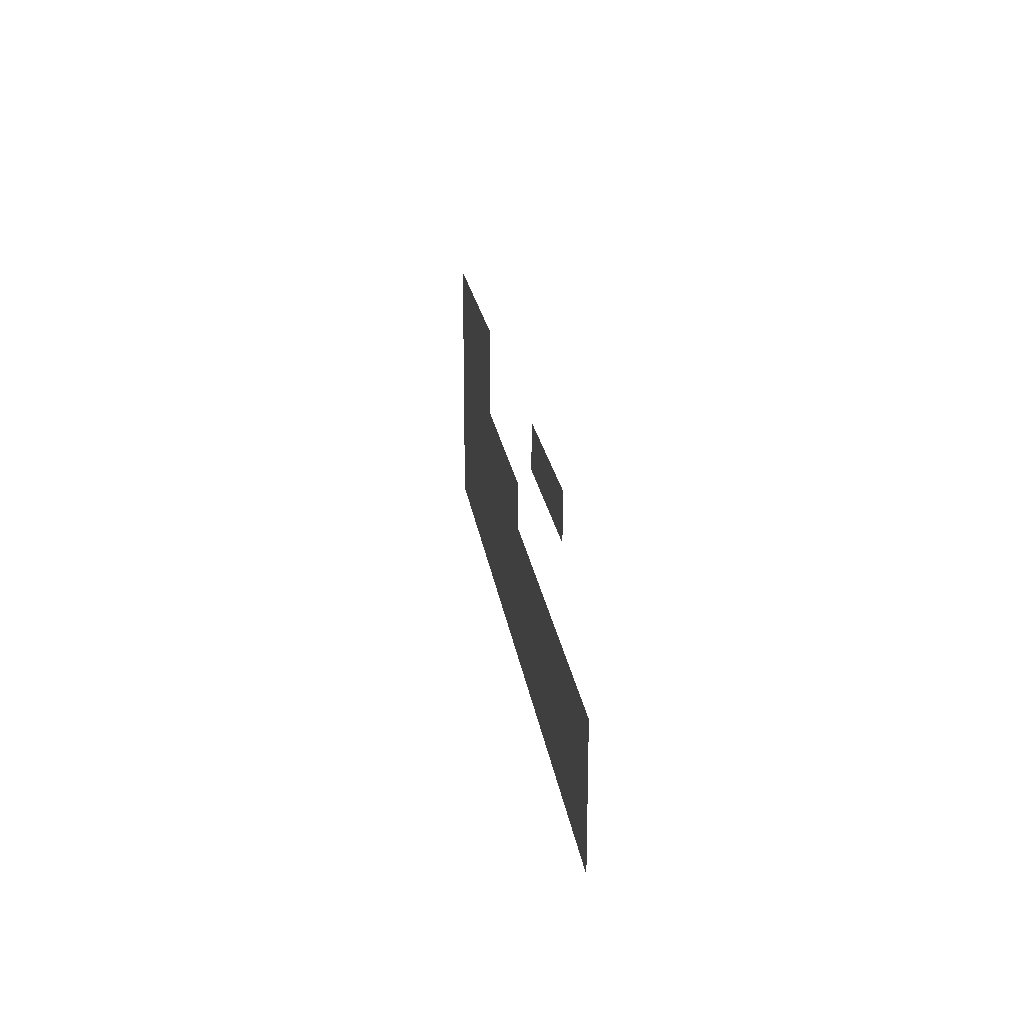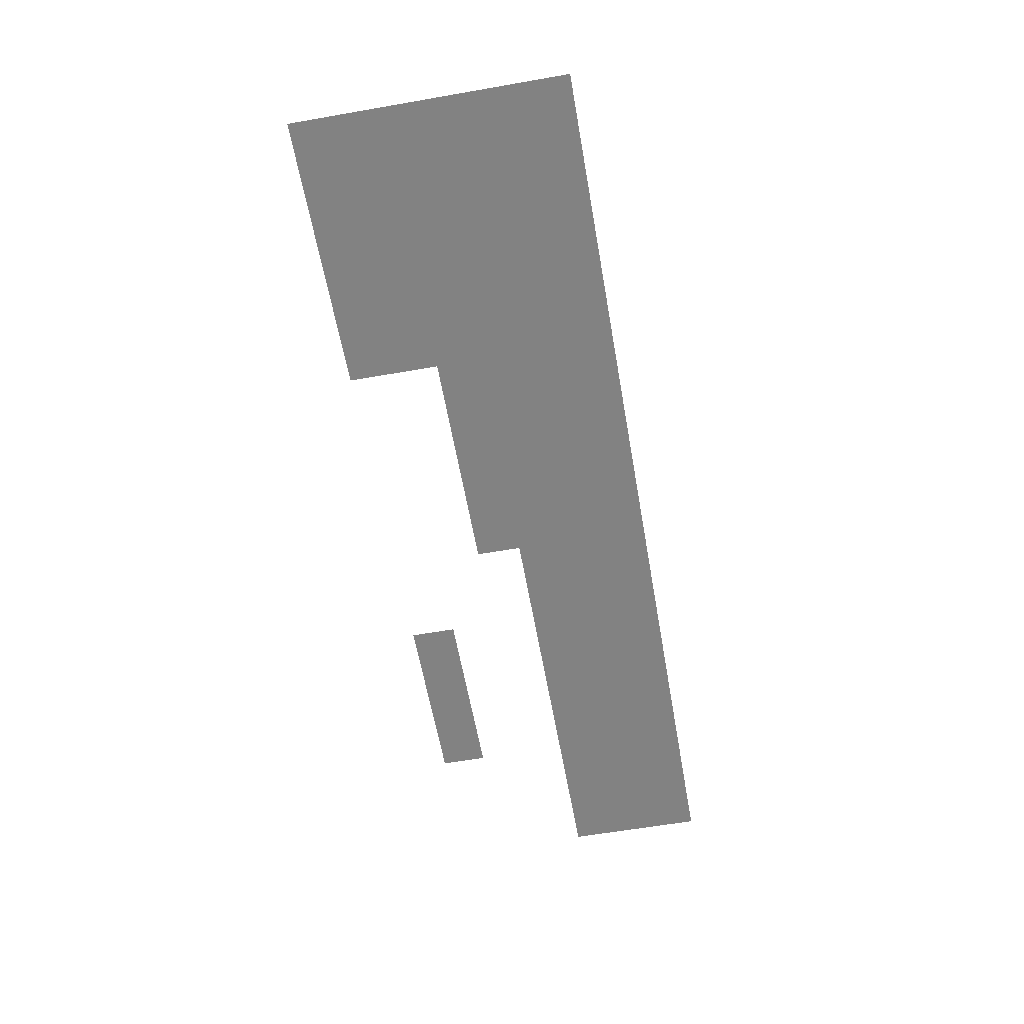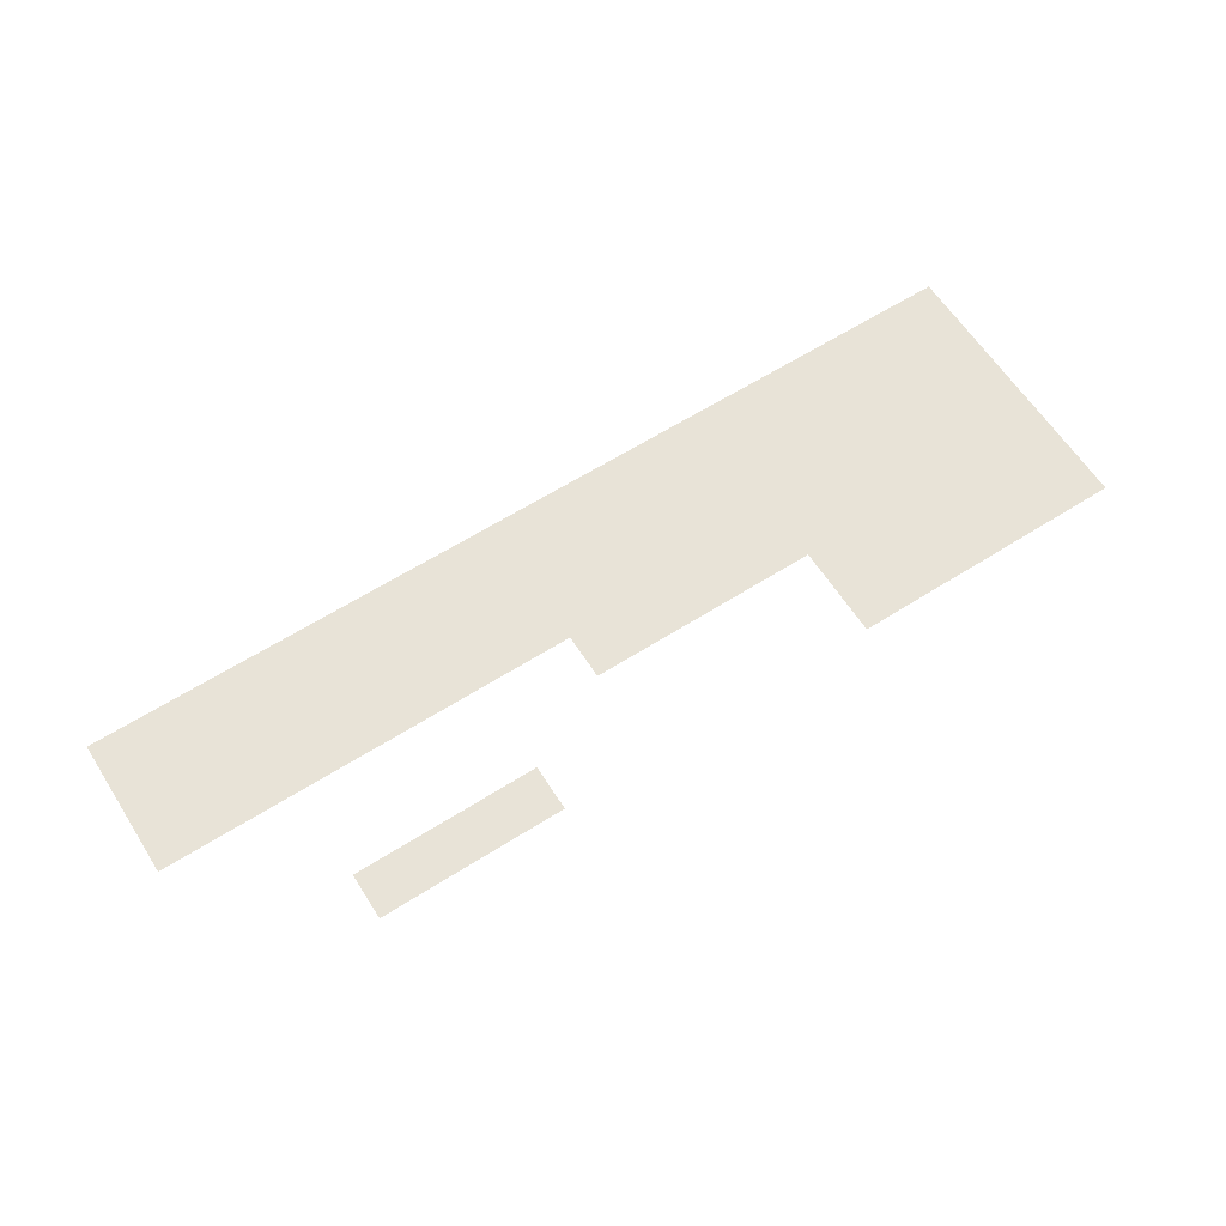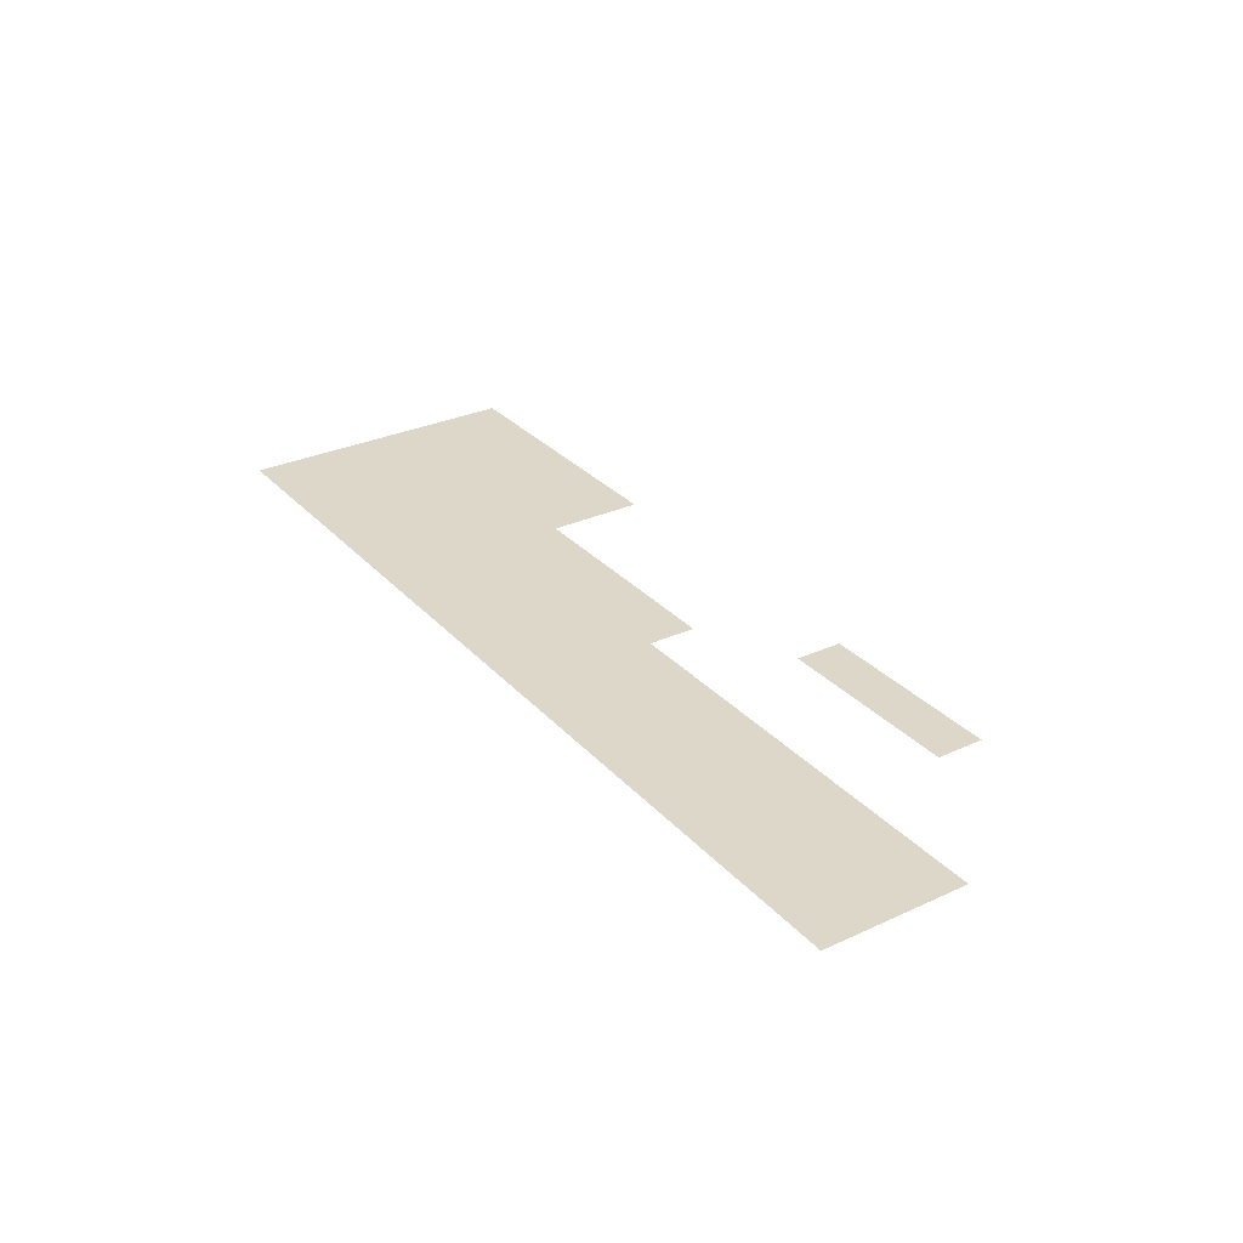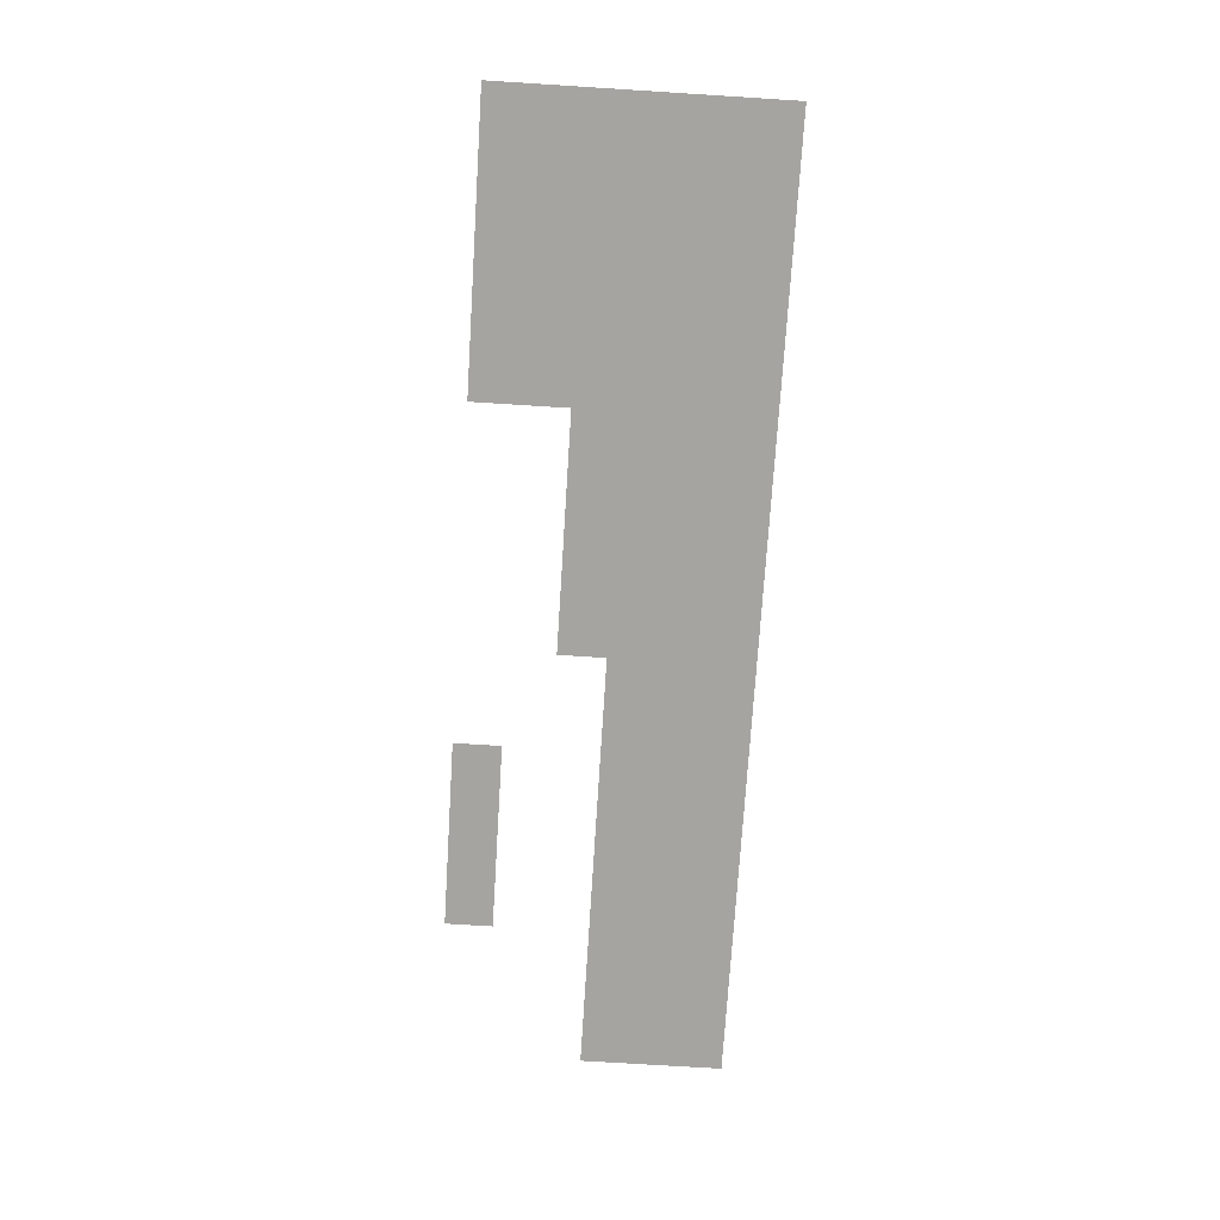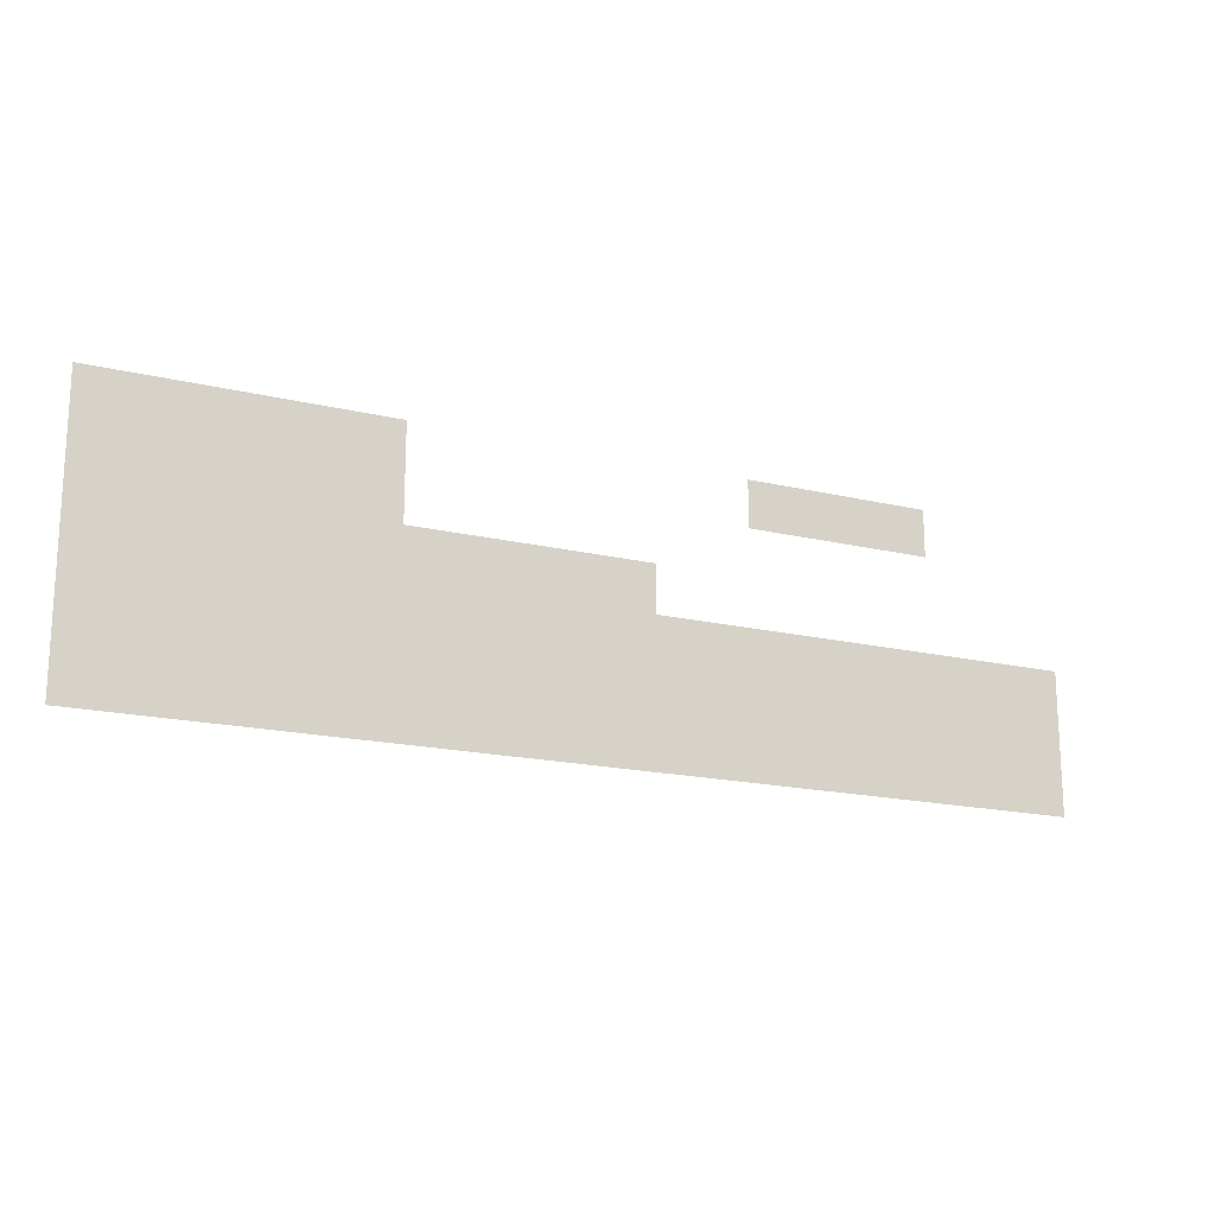
<metadata>
{"format":"obj","ext":"obj","renderer":"f3d","projection":"perspective","resolution":1024,"background":"white","views":[{"elev":20.5,"azim":82.6,"up":"+Y"},{"elev":-60.7,"azim":-79.9,"up":"+Z"},{"elev":62.4,"azim":147.3,"up":"+Z"},{"elev":30.3,"azim":56.3,"up":"+Z"},{"elev":-73.4,"azim":-93.6,"up":"+Z"},{"elev":-17.6,"azim":-25.3,"up":"+Y"}]}
</metadata>
<code>
v -12.16 -8.64 0
v -12.48 -8.64 0
v -12.48 -8.32 0
v -12.16 -8.32 0
v -12.48 -8.64 0
v -12.8 -8.64 0
v -12.8 -8.32 0
v -12.48 -8.32 0
v -12.8 -8.64 0
v -13.12 -8.64 0
v -13.12 -8.32 0
v -12.8 -8.32 0
v -13.12 -8.64 0
v -13.44 -8.64 0
v -13.44 -8.32 0
v -13.12 -8.32 0
v -15.68 -8.64 0
v -16 -8.64 0
v -16 -8.32 0
v -15.68 -8.32 0
v -16 -8.64 0
v -16.32 -8.64 0
v -16.32 -8.32 0
v -16 -8.32 0
v -16.32 -8.64 0
v -16.64 -8.64 0
v -16.64 -8.32 0
v -16.32 -8.32 0
v -16.64 -8.64 0
v -16.96 -8.64 0
v -16.96 -8.32 0
v -16.64 -8.32 0
v -16.96 -8.64 0
v -17.28 -8.64 0
v -17.28 -8.32 0
v -16.96 -8.32 0
v -17.28 -8.64 0
v -17.6 -8.64 0
v -17.6 -8.32 0
v -17.28 -8.32 0
v -15.68 -8.96 0
v -16 -8.96 0
v -16 -8.64 0
v -15.68 -8.64 0
v -16 -8.96 0
v -16.32 -8.96 0
v -16.32 -8.64 0
v -16 -8.64 0
v -16.32 -8.96 0
v -16.64 -8.96 0
v -16.64 -8.64 0
v -16.32 -8.64 0
v -16.64 -8.96 0
v -16.96 -8.96 0
v -16.96 -8.64 0
v -16.64 -8.64 0
v -16.96 -8.96 0
v -17.28 -8.96 0
v -17.28 -8.64 0
v -16.96 -8.64 0
v -17.28 -8.96 0
v -17.6 -8.96 0
v -17.6 -8.64 0
v -17.28 -8.64 0
v -14.08 -9.28 0
v -14.4 -9.28 0
v -14.4 -8.96 0
v -14.08 -8.96 0
v -14.4 -9.28 0
v -14.72 -9.28 0
v -14.72 -8.96 0
v -14.4 -8.96 0
v -14.72 -9.28 0
v -15.04 -9.28 0
v -15.04 -8.96 0
v -14.72 -8.96 0
v -15.04 -9.28 0
v -15.36 -9.28 0
v -15.36 -8.96 0
v -15.04 -8.96 0
v -15.36 -9.28 0
v -15.68 -9.28 0
v -15.68 -8.96 0
v -15.36 -8.96 0
v -15.68 -9.28 0
v -16 -9.28 0
v -16 -8.96 0
v -15.68 -8.96 0
v -16 -9.28 0
v -16.32 -9.28 0
v -16.32 -8.96 0
v -16 -8.96 0
v -16.32 -9.28 0
v -16.64 -9.28 0
v -16.64 -8.96 0
v -16.32 -8.96 0
v -16.64 -9.28 0
v -16.96 -9.28 0
v -16.96 -8.96 0
v -16.64 -8.96 0
v -16.96 -9.28 0
v -17.28 -9.28 0
v -17.28 -8.96 0
v -16.96 -8.96 0
v -17.28 -9.28 0
v -17.6 -9.28 0
v -17.6 -8.96 0
v -17.28 -8.96 0
v -11.2 -9.6 0
v -11.52 -9.6 0
v -11.52 -9.28 0
v -11.2 -9.28 0
v -11.52 -9.6 0
v -11.84 -9.6 0
v -11.84 -9.28 0
v -11.52 -9.28 0
v -11.84 -9.6 0
v -12.16 -9.6 0
v -12.16 -9.28 0
v -11.84 -9.28 0
v -12.16 -9.6 0
v -12.48 -9.6 0
v -12.48 -9.28 0
v -12.16 -9.28 0
v -12.48 -9.6 0
v -12.8 -9.6 0
v -12.8 -9.28 0
v -12.48 -9.28 0
v -12.8 -9.6 0
v -13.12 -9.6 0
v -13.12 -9.28 0
v -12.8 -9.28 0
v -13.12 -9.6 0
v -13.44 -9.6 0
v -13.44 -9.28 0
v -13.12 -9.28 0
v -13.44 -9.6 0
v -13.76 -9.6 0
v -13.76 -9.28 0
v -13.44 -9.28 0
v -13.76 -9.6 0
v -14.08 -9.6 0
v -14.08 -9.28 0
v -13.76 -9.28 0
v -14.08 -9.6 0
v -14.4 -9.6 0
v -14.4 -9.28 0
v -14.08 -9.28 0
v -14.4 -9.6 0
v -14.72 -9.6 0
v -14.72 -9.28 0
v -14.4 -9.28 0
v -14.72 -9.6 0
v -15.04 -9.6 0
v -15.04 -9.28 0
v -14.72 -9.28 0
v -15.04 -9.6 0
v -15.36 -9.6 0
v -15.36 -9.28 0
v -15.04 -9.28 0
v -15.36 -9.6 0
v -15.68 -9.6 0
v -15.68 -9.28 0
v -15.36 -9.28 0
v -15.68 -9.6 0
v -16 -9.6 0
v -16 -9.28 0
v -15.68 -9.28 0
v -16 -9.6 0
v -16.32 -9.6 0
v -16.32 -9.28 0
v -16 -9.28 0
v -16.32 -9.6 0
v -16.64 -9.6 0
v -16.64 -9.28 0
v -16.32 -9.28 0
v -16.64 -9.6 0
v -16.96 -9.6 0
v -16.96 -9.28 0
v -16.64 -9.28 0
v -16.96 -9.6 0
v -17.28 -9.6 0
v -17.28 -9.28 0
v -16.96 -9.28 0
v -17.28 -9.6 0
v -17.6 -9.6 0
v -17.6 -9.28 0
v -17.28 -9.28 0
v -11.2 -9.92 0
v -11.52 -9.92 0
v -11.52 -9.6 0
v -11.2 -9.6 0
v -11.52 -9.92 0
v -11.84 -9.92 0
v -11.84 -9.6 0
v -11.52 -9.6 0
v -11.84 -9.92 0
v -12.16 -9.92 0
v -12.16 -9.6 0
v -11.84 -9.6 0
v -12.16 -9.92 0
v -12.48 -9.92 0
v -12.48 -9.6 0
v -12.16 -9.6 0
v -12.48 -9.92 0
v -12.8 -9.92 0
v -12.8 -9.6 0
v -12.48 -9.6 0
v -12.8 -9.92 0
v -13.12 -9.92 0
v -13.12 -9.6 0
v -12.8 -9.6 0
v -13.12 -9.92 0
v -13.44 -9.92 0
v -13.44 -9.6 0
v -13.12 -9.6 0
v -13.44 -9.92 0
v -13.76 -9.92 0
v -13.76 -9.6 0
v -13.44 -9.6 0
v -13.76 -9.92 0
v -14.08 -9.92 0
v -14.08 -9.6 0
v -13.76 -9.6 0
v -14.08 -9.92 0
v -14.4 -9.92 0
v -14.4 -9.6 0
v -14.08 -9.6 0
v -14.4 -9.92 0
v -14.72 -9.92 0
v -14.72 -9.6 0
v -14.4 -9.6 0
v -14.72 -9.92 0
v -15.04 -9.92 0
v -15.04 -9.6 0
v -14.72 -9.6 0
v -15.04 -9.92 0
v -15.36 -9.92 0
v -15.36 -9.6 0
v -15.04 -9.6 0
v -15.36 -9.92 0
v -15.68 -9.92 0
v -15.68 -9.6 0
v -15.36 -9.6 0
v -15.68 -9.92 0
v -16 -9.92 0
v -16 -9.6 0
v -15.68 -9.6 0
v -16 -9.92 0
v -16.32 -9.92 0
v -16.32 -9.6 0
v -16 -9.6 0
v -16.32 -9.92 0
v -16.64 -9.92 0
v -16.64 -9.6 0
v -16.32 -9.6 0
v -16.64 -9.92 0
v -16.96 -9.92 0
v -16.96 -9.6 0
v -16.64 -9.6 0
v -16.96 -9.92 0
v -17.28 -9.92 0
v -17.28 -9.6 0
v -16.96 -9.6 0
v -17.28 -9.92 0
v -17.6 -9.92 0
v -17.6 -9.6 0
v -17.28 -9.6 0
v -11.2 -10.24 0
v -11.52 -10.24 0
v -11.52 -9.92 0
v -11.2 -9.92 0
v -11.52 -10.24 0
v -11.84 -10.24 0
v -11.84 -9.92 0
v -11.52 -9.92 0
v -11.84 -10.24 0
v -12.16 -10.24 0
v -12.16 -9.92 0
v -11.84 -9.92 0
v -12.16 -10.24 0
v -12.48 -10.24 0
v -12.48 -9.92 0
v -12.16 -9.92 0
v -12.48 -10.24 0
v -12.8 -10.24 0
v -12.8 -9.92 0
v -12.48 -9.92 0
v -12.8 -10.24 0
v -13.12 -10.24 0
v -13.12 -9.92 0
v -12.8 -9.92 0
v -13.12 -10.24 0
v -13.44 -10.24 0
v -13.44 -9.92 0
v -13.12 -9.92 0
v -13.44 -10.24 0
v -13.76 -10.24 0
v -13.76 -9.92 0
v -13.44 -9.92 0
v -13.76 -10.24 0
v -14.08 -10.24 0
v -14.08 -9.92 0
v -13.76 -9.92 0
v -14.08 -10.24 0
v -14.4 -10.24 0
v -14.4 -9.92 0
v -14.08 -9.92 0
v -14.4 -10.24 0
v -14.72 -10.24 0
v -14.72 -9.92 0
v -14.4 -9.92 0
v -14.72 -10.24 0
v -15.04 -10.24 0
v -15.04 -9.92 0
v -14.72 -9.92 0
v -15.04 -10.24 0
v -15.36 -10.24 0
v -15.36 -9.92 0
v -15.04 -9.92 0
v -15.36 -10.24 0
v -15.68 -10.24 0
v -15.68 -9.92 0
v -15.36 -9.92 0
v -15.68 -10.24 0
v -16 -10.24 0
v -16 -9.92 0
v -15.68 -9.92 0
v -16 -10.24 0
v -16.32 -10.24 0
v -16.32 -9.92 0
v -16 -9.92 0
v -16.32 -10.24 0
v -16.64 -10.24 0
v -16.64 -9.92 0
v -16.32 -9.92 0
v -16.64 -10.24 0
v -16.96 -10.24 0
v -16.96 -9.92 0
v -16.64 -9.92 0
v -16.96 -10.24 0
v -17.28 -10.24 0
v -17.28 -9.92 0
v -16.96 -9.92 0
v -17.28 -10.24 0
v -17.6 -10.24 0
v -17.6 -9.92 0
v -17.28 -9.92 0
g TestLevel_mesh_0001
f 1 2 3 4
f 5 6 7 8
f 9 10 11 12
f 13 14 15 16
f 17 18 19 20
f 21 22 23 24
f 25 26 27 28
f 29 30 31 32
f 33 34 35 36
f 37 38 39 40
f 41 42 43 44
f 45 46 47 48
f 49 50 51 52
f 53 54 55 56
f 57 58 59 60
f 61 62 63 64
f 65 66 67 68
f 69 70 71 72
f 73 74 75 76
f 77 78 79 80
f 81 82 83 84
f 85 86 87 88
f 89 90 91 92
f 93 94 95 96
f 97 98 99 100
f 101 102 103 104
f 105 106 107 108
f 109 110 111 112
f 113 114 115 116
f 117 118 119 120
f 121 122 123 124
f 125 126 127 128
f 129 130 131 132
f 133 134 135 136
f 137 138 139 140
f 141 142 143 144
f 145 146 147 148
f 149 150 151 152
f 153 154 155 156
f 157 158 159 160
f 161 162 163 164
f 165 166 167 168
f 169 170 171 172
f 173 174 175 176
f 177 178 179 180
f 181 182 183 184
f 185 186 187 188
f 189 190 191 192
f 193 194 195 196
f 197 198 199 200
f 201 202 203 204
f 205 206 207 208
f 209 210 211 212
f 213 214 215 216
f 217 218 219 220
f 221 222 223 224
f 225 226 227 228
f 229 230 231 232
f 233 234 235 236
f 237 238 239 240
f 241 242 243 244
f 245 246 247 248
f 249 250 251 252
f 253 254 255 256
f 257 258 259 260
f 261 262 263 264
f 265 266 267 268
f 269 270 271 272
f 273 274 275 276
f 277 278 279 280
f 281 282 283 284
f 285 286 287 288
f 289 290 291 292
f 293 294 295 296
f 297 298 299 300
f 301 302 303 304
f 305 306 307 308
f 309 310 311 312
f 313 314 315 316
f 317 318 319 320
f 321 322 323 324
f 325 326 327 328
f 329 330 331 332
f 333 334 335 336
f 337 338 339 340
f 341 342 343 344
f 345 346 347 348

</code>
